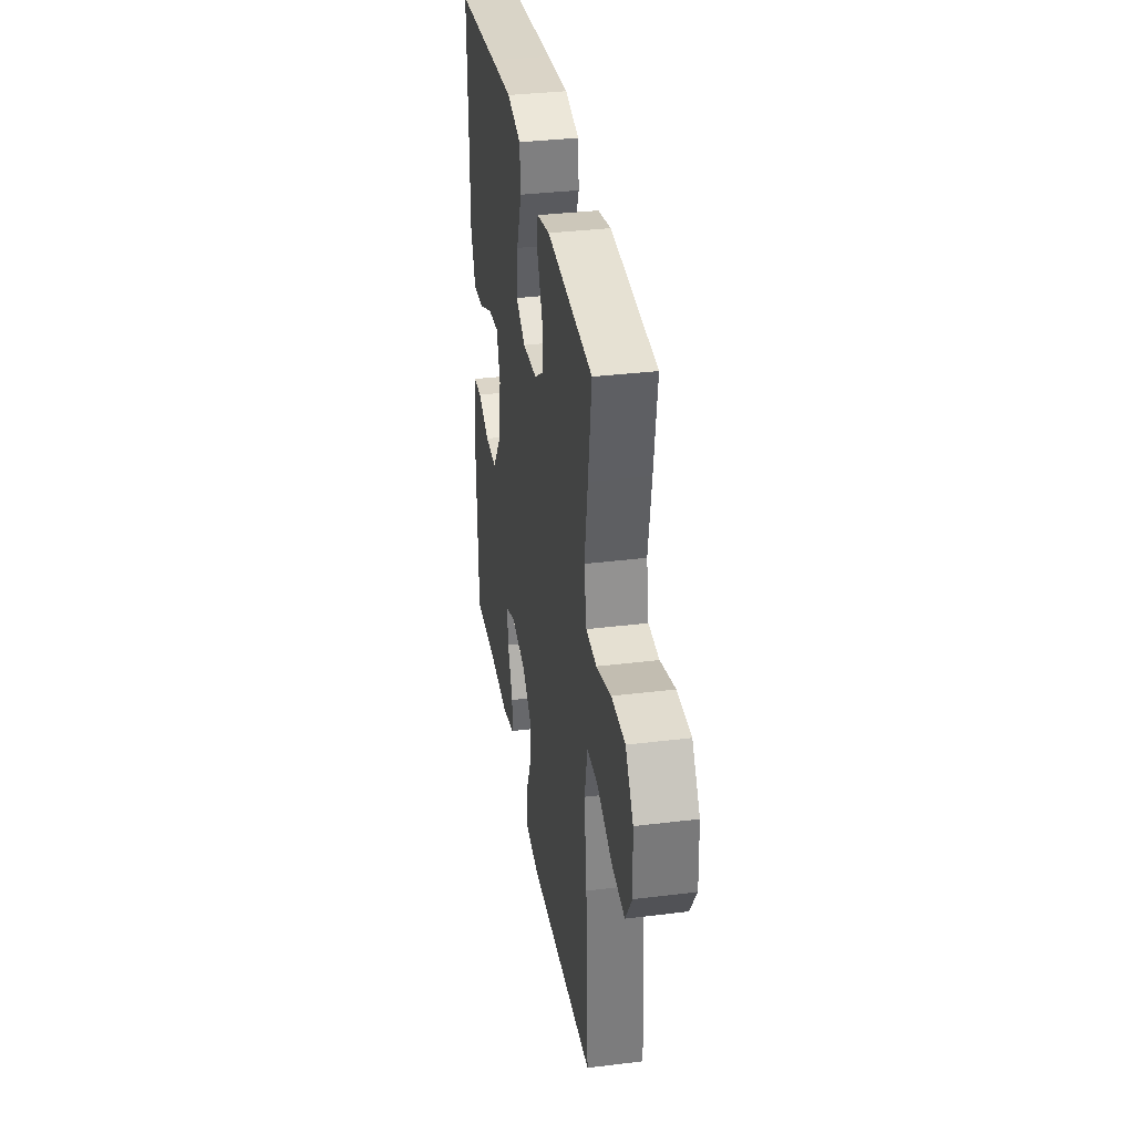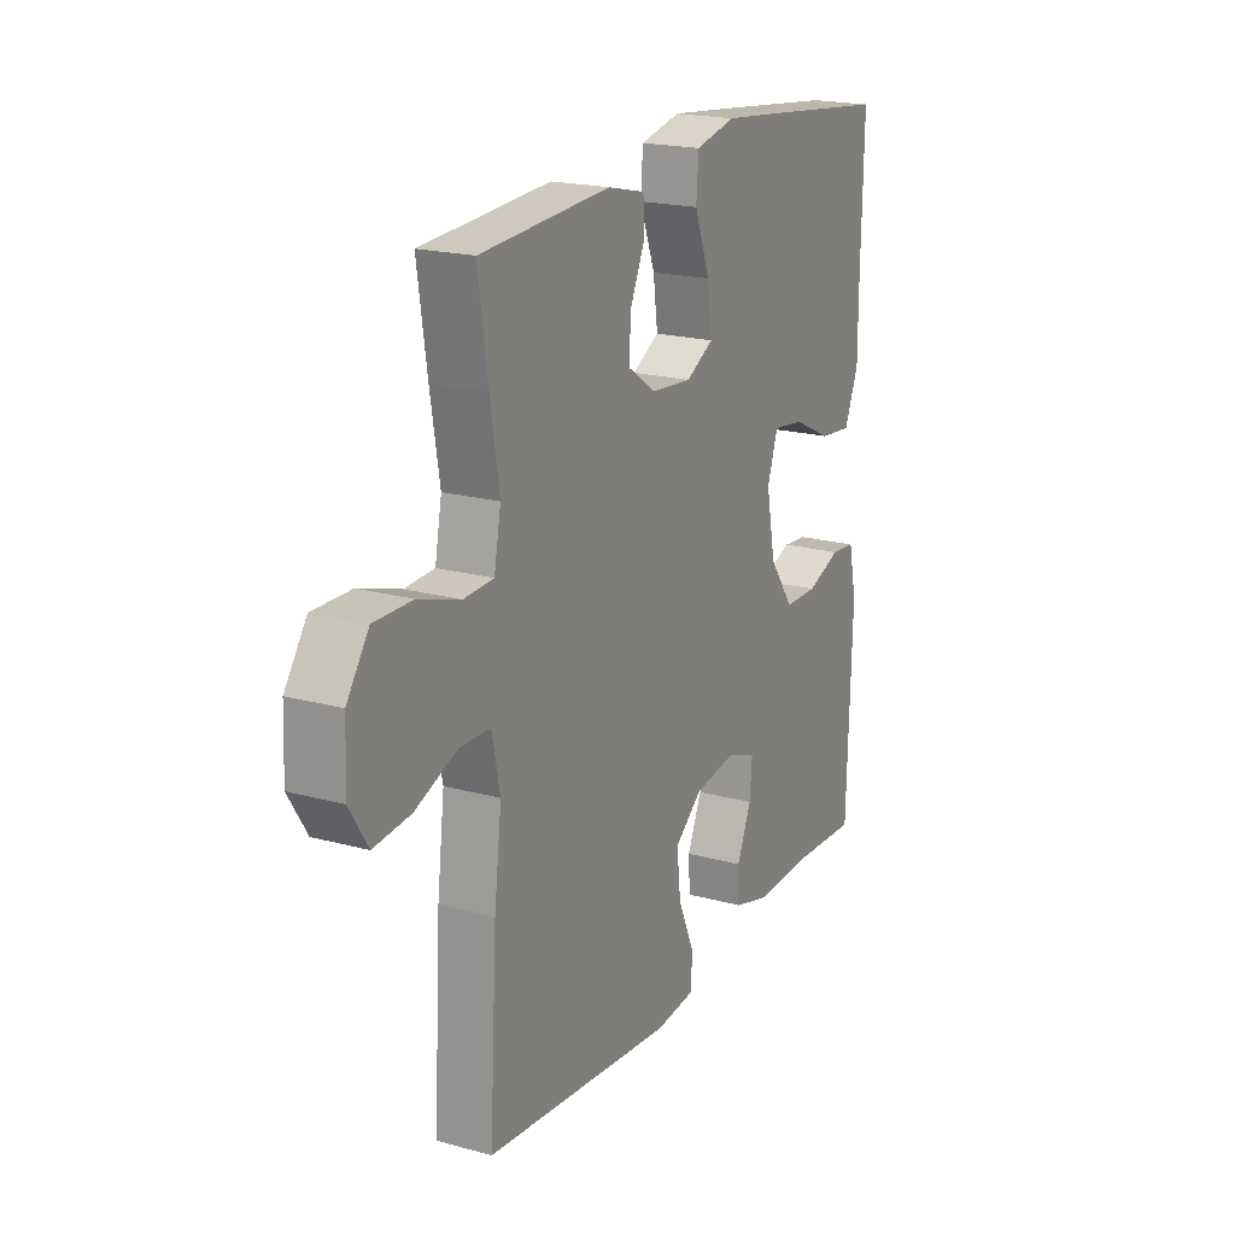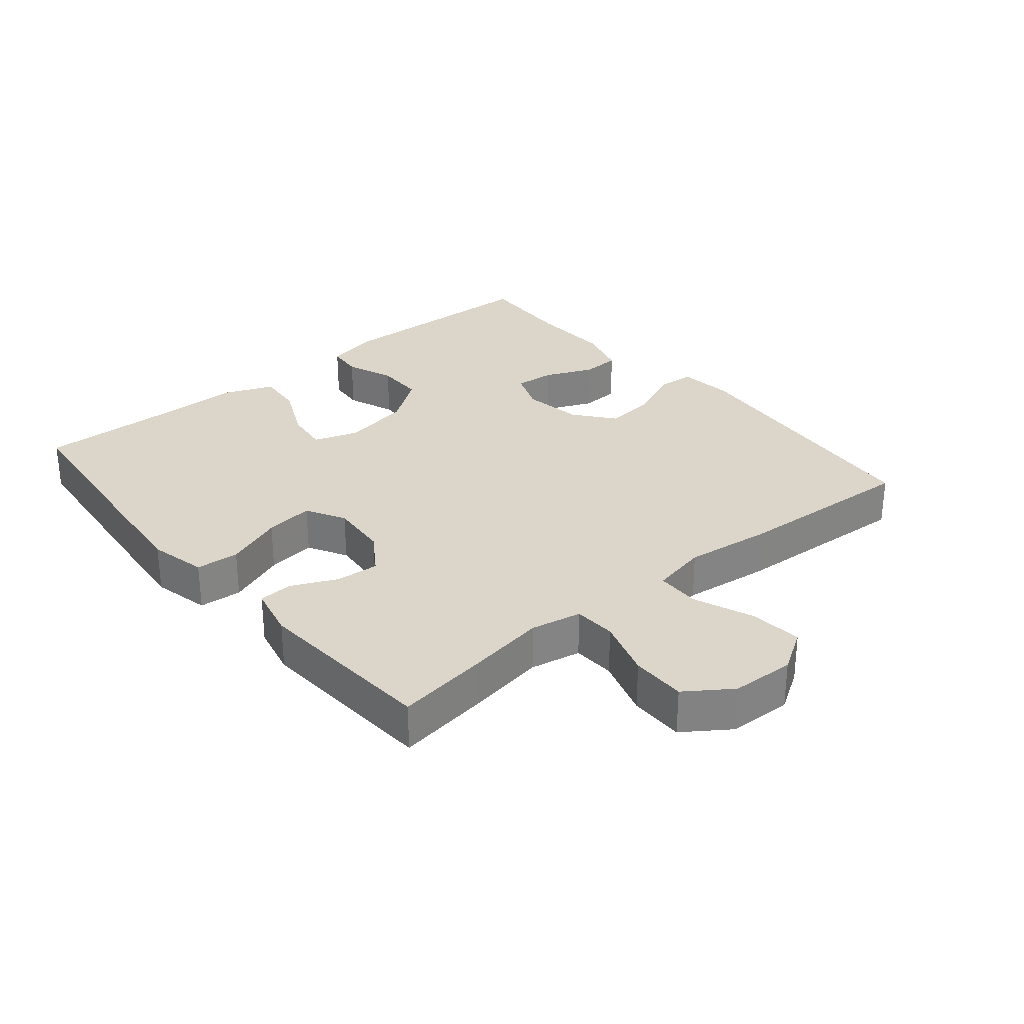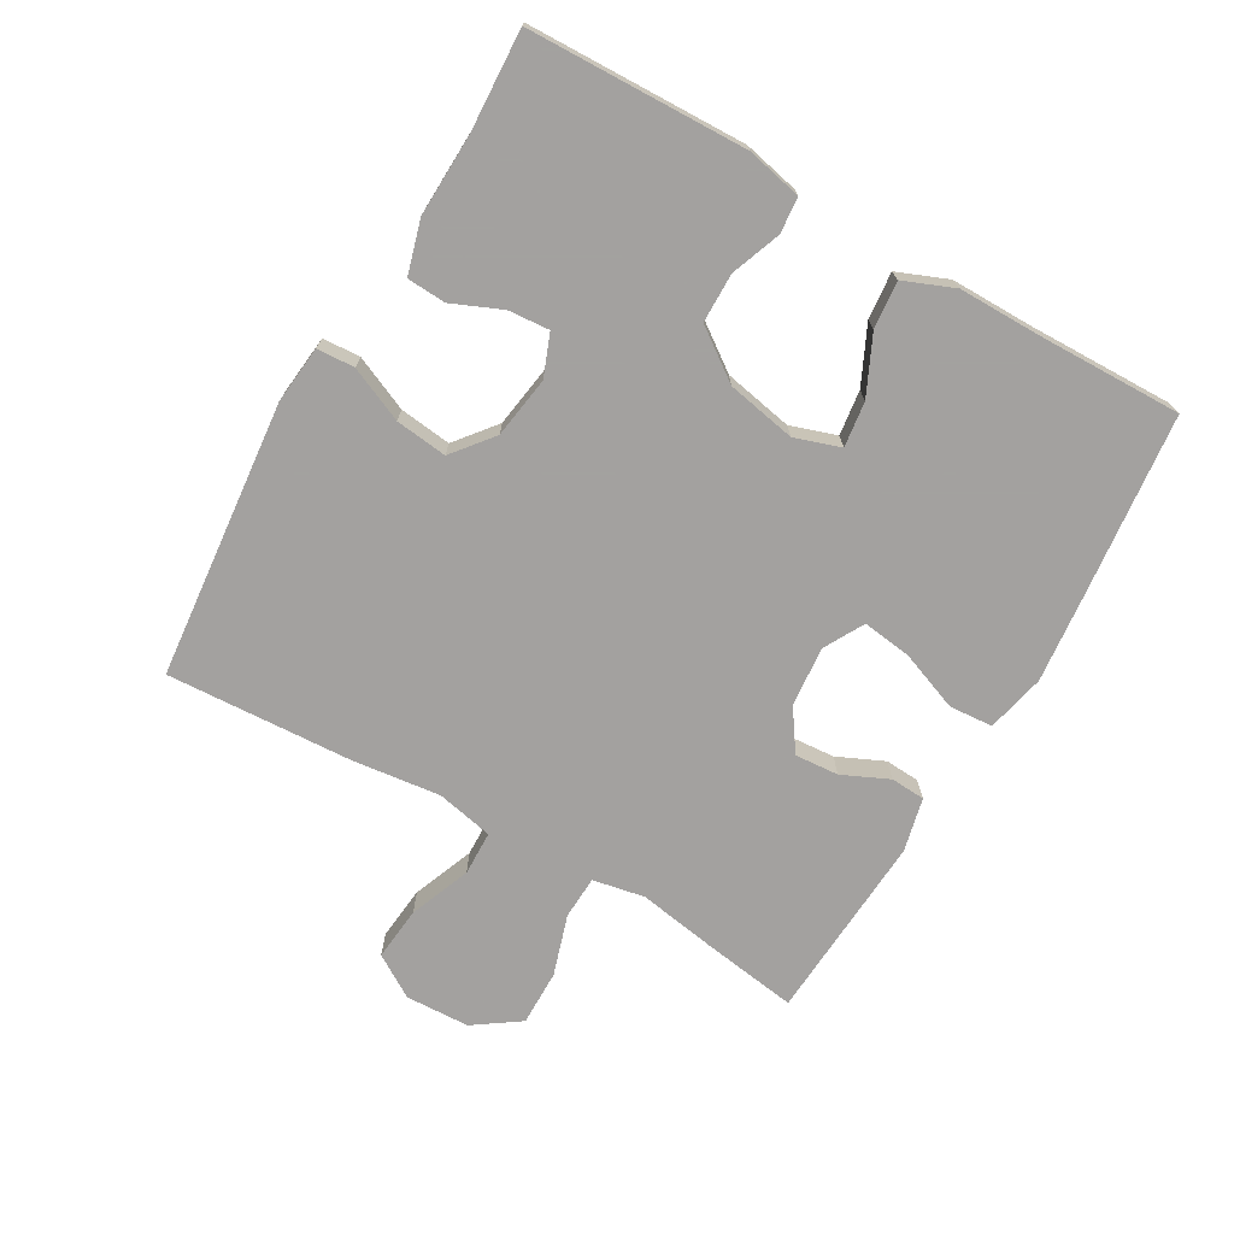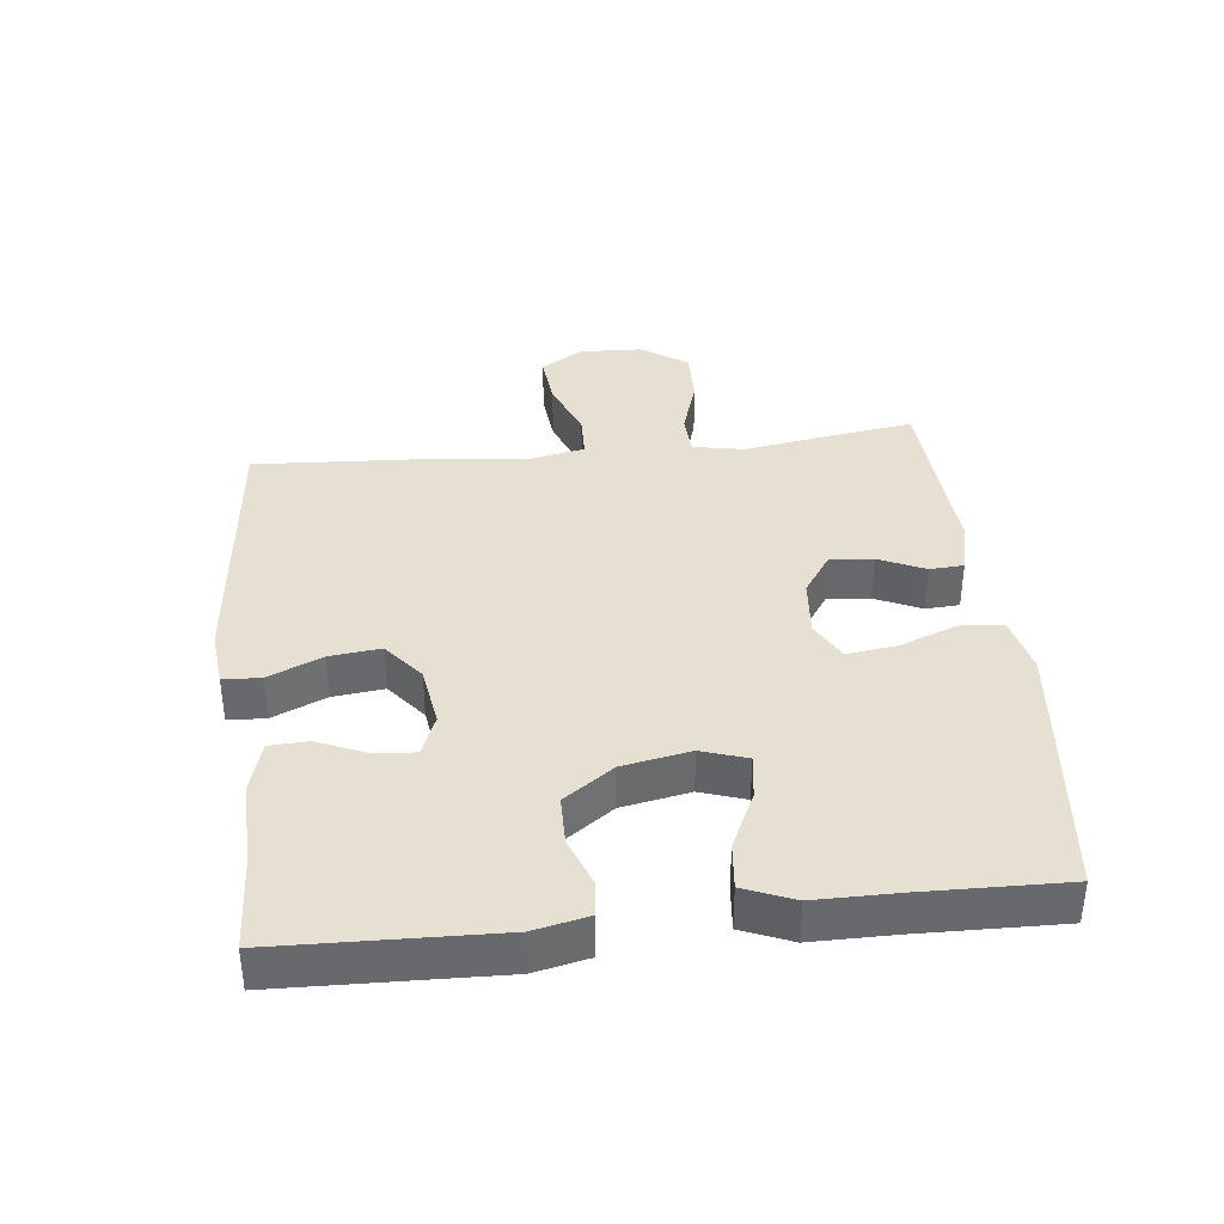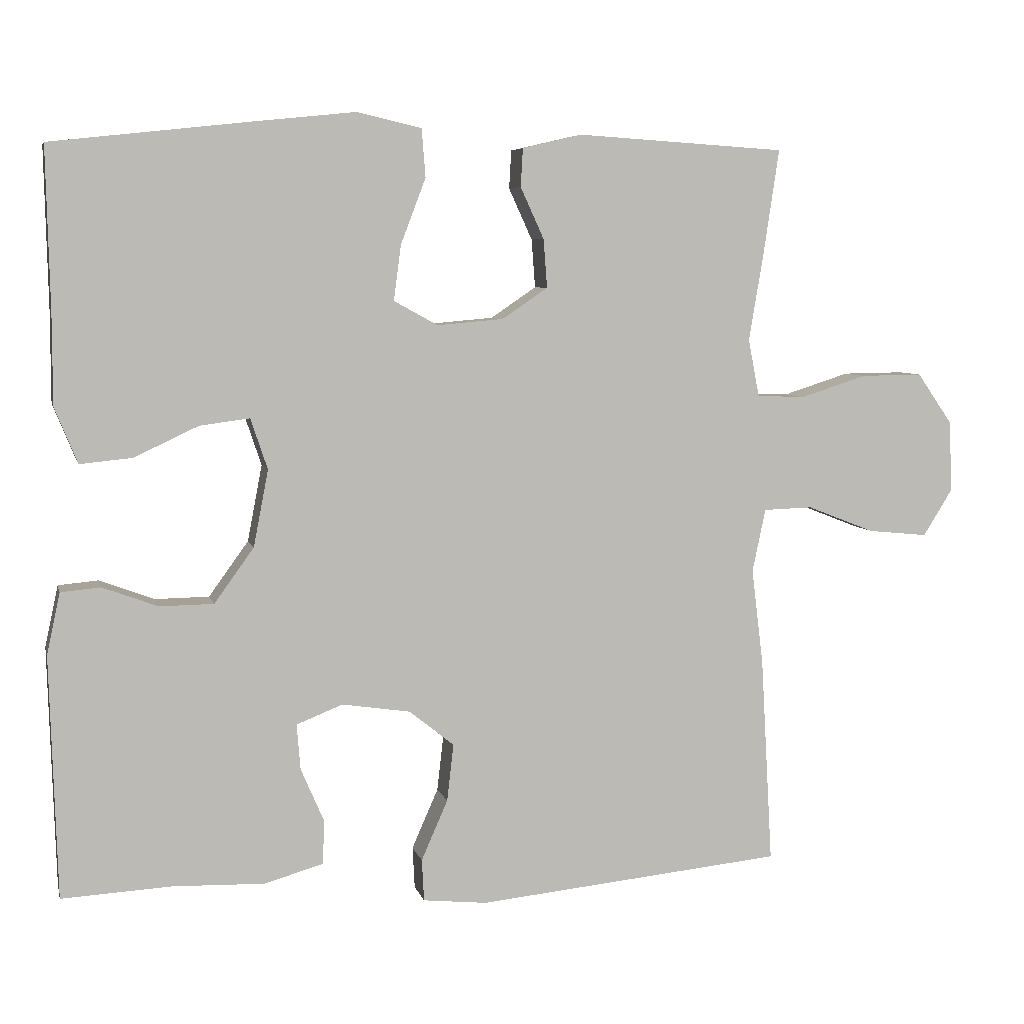
<metadata>
{"format":"obj","ext":"obj","renderer":"f3d","projection":"perspective","resolution":1024,"background":"white","views":[{"elev":35.0,"azim":80.7,"up":"+Z"},{"elev":19.7,"azim":117.0,"up":"+Z"},{"elev":29.7,"azim":50.1,"up":"+Y"},{"elev":-72.3,"azim":-120.0,"up":"+Y"},{"elev":37.6,"azim":-96.3,"up":"+Y"},{"elev":6.1,"azim":-13.0,"up":"+Z"}]}
</metadata>
<code>
v 0.5 0.07 0.5
v 0.479 0.07 0.358
v 0.459 0.07 0.238
v 0.474 0.07 0.16
v 0.539 0.07 0.157
v 0.63 0.07 0.186
v 0.714 0.07 0.187
v 0.762 0.07 0.118
v 0.766 0.07 0.021
v 0.726 0.07 -0.043
v 0.645 0.07 -0.035
v 0.553 0.07 0.001
v 0.486 0.07 -0.001
v 0.468 0.07 -0.087
v 0.484 0.07 -0.219
v 0.5 0.07 -0.5
v 0.082 0.07 -0.542
v -0.005 0.07 -0.533
v -0.008 0.07 -0.476
v 0.028 0.07 -0.394
v 0.037 0.07 -0.316
v -0.024 0.07 -0.267
v -0.117 0.07 -0.253
v -0.18 0.07 -0.278
v -0.175 0.07 -0.34
v -0.143 0.07 -0.414
v -0.146 0.07 -0.473
v -0.226 0.07 -0.496
v -0.351 0.07 -0.492
v -0.5 0.07 -0.5
v -0.51 0.07 -0.17
v -0.492 0.07 -0.087
v -0.438 0.07 -0.082
v -0.363 0.07 -0.11
v -0.289 0.07 -0.109
v -0.235 0.07 -0.034
v -0.215 0.07 0.07
v -0.238 0.07 0.139
v -0.306 0.07 0.13
v -0.393 0.07 0.089
v -0.464 0.07 0.082
v -0.495 0.07 0.158
v -0.495 0.07 0.281
v -0.5 0.07 0.5
v -0.227 0.07 0.53
v -0.092 0.07 0.544
v -0.004 0.07 0.524
v 0.001 0.07 0.458
v -0.033 0.07 0.369
v -0.043 0.07 0.294
v 0.017 0.07 0.261
v 0.107 0.07 0.269
v 0.169 0.07 0.311
v 0.164 0.07 0.377
v 0.132 0.07 0.447
v 0.135 0.07 0.499
v 0.216 0.07 0.518
v 0.5 0 0.5
v 0.479 0 0.358
v 0.459 0 0.238
v 0.474 0 0.16
v 0.539 0 0.157
v 0.63 0 0.186
v 0.714 0 0.187
v 0.762 0 0.118
v 0.766 0 0.021
v 0.726 0 -0.043
v 0.645 0 -0.035
v 0.553 0 0.001
v 0.486 0 -0.001
v 0.468 0 -0.087
v 0.484 0 -0.219
v 0.5 0 -0.5
v 0.082 0 -0.542
v -0.005 0 -0.533
v -0.008 0 -0.476
v 0.028 0 -0.394
v 0.037 0 -0.316
v -0.024 0 -0.267
v -0.117 0 -0.253
v -0.18 0 -0.278
v -0.175 0 -0.34
v -0.143 0 -0.414
v -0.146 0 -0.473
v -0.226 0 -0.496
v -0.351 0 -0.492
v -0.5 0 -0.5
v -0.51 0 -0.17
v -0.492 0 -0.087
v -0.438 0 -0.082
v -0.363 0 -0.11
v -0.289 0 -0.109
v -0.235 0 -0.034
v -0.215 0 0.07
v -0.238 0 0.139
v -0.306 0 0.13
v -0.393 0 0.089
v -0.464 0 0.082
v -0.495 0 0.158
v -0.495 0 0.281
v -0.5 0 0.5
v -0.227 0 0.53
v -0.092 0 0.544
v -0.004 0 0.524
v 0.001 0 0.458
v -0.033 0 0.369
v -0.043 0 0.294
v 0.017 0 0.261
v 0.107 0 0.269
v 0.169 0 0.311
v 0.164 0 0.377
v 0.132 0 0.447
v 0.135 0 0.499
v 0.216 0 0.518
f 54 55 56 57
f 53 54 57 1
f 52 53 1 2
f 46 47 48 49
f 46 49 50
f 43 44 45 46
f 43 46 50
f 42 43 50 51
f 39 40 41 42
f 38 39 42 51
f 31 32 33 34
f 29 30 31 34
f 29 34 35
f 28 29 35 36
f 25 26 27 28
f 24 25 28 36
f 17 18 19 20
f 17 20 21
f 14 15 16 17
f 13 14 17 21
f 9 10 11 12
f 9 12 13
f 8 9 13
f 5 6 7 8
f 4 5 8 13
f 3 4 13 21
f 52 2 3 21
f 37 38 51 52
f 23 24 36 37
f 22 23 37 52
f 21 22 52
f 114 113 112 111
f 58 114 111 110
f 59 58 110 109
f 106 105 104 103
f 107 106 103
f 103 102 101 100
f 107 103 100
f 108 107 100 99
f 99 98 97 96
f 108 99 96 95
f 91 90 89 88
f 91 88 87 86
f 92 91 86
f 93 92 86 85
f 85 84 83 82
f 93 85 82 81
f 77 76 75 74
f 78 77 74
f 74 73 72 71
f 78 74 71 70
f 69 68 67 66
f 70 69 66
f 70 66 65
f 65 64 63 62
f 70 65 62 61
f 78 70 61 60
f 78 60 59 109
f 109 108 95 94
f 94 93 81 80
f 109 94 80 79
f 109 79 78
f 1 58 59 2
f 2 59 60 3
f 3 60 61 4
f 4 61 62 5
f 5 62 63 6
f 6 63 64 7
f 7 64 65 8
f 8 65 66 9
f 9 66 67 10
f 10 67 68 11
f 11 68 69 12
f 12 69 70 13
f 13 70 71 14
f 14 71 72 15
f 15 72 73 16
f 16 73 74 17
f 17 74 75 18
f 18 75 76 19
f 19 76 77 20
f 20 77 78 21
f 21 78 79 22
f 22 79 80 23
f 23 80 81 24
f 24 81 82 25
f 25 82 83 26
f 26 83 84 27
f 27 84 85 28
f 28 85 86 29
f 29 86 87 30
f 30 87 88 31
f 31 88 89 32
f 32 89 90 33
f 33 90 91 34
f 34 91 92 35
f 35 92 93 36
f 36 93 94 37
f 37 94 95 38
f 38 95 96 39
f 39 96 97 40
f 40 97 98 41
f 41 98 99 42
f 42 99 100 43
f 43 100 101 44
f 44 101 102 45
f 45 102 103 46
f 46 103 104 47
f 47 104 105 48
f 48 105 106 49
f 49 106 107 50
f 50 107 108 51
f 51 108 109 52
f 52 109 110 53
f 53 110 111 54
f 54 111 112 55
f 55 112 113 56
f 56 113 114 57
f 57 114 58 1

</code>
